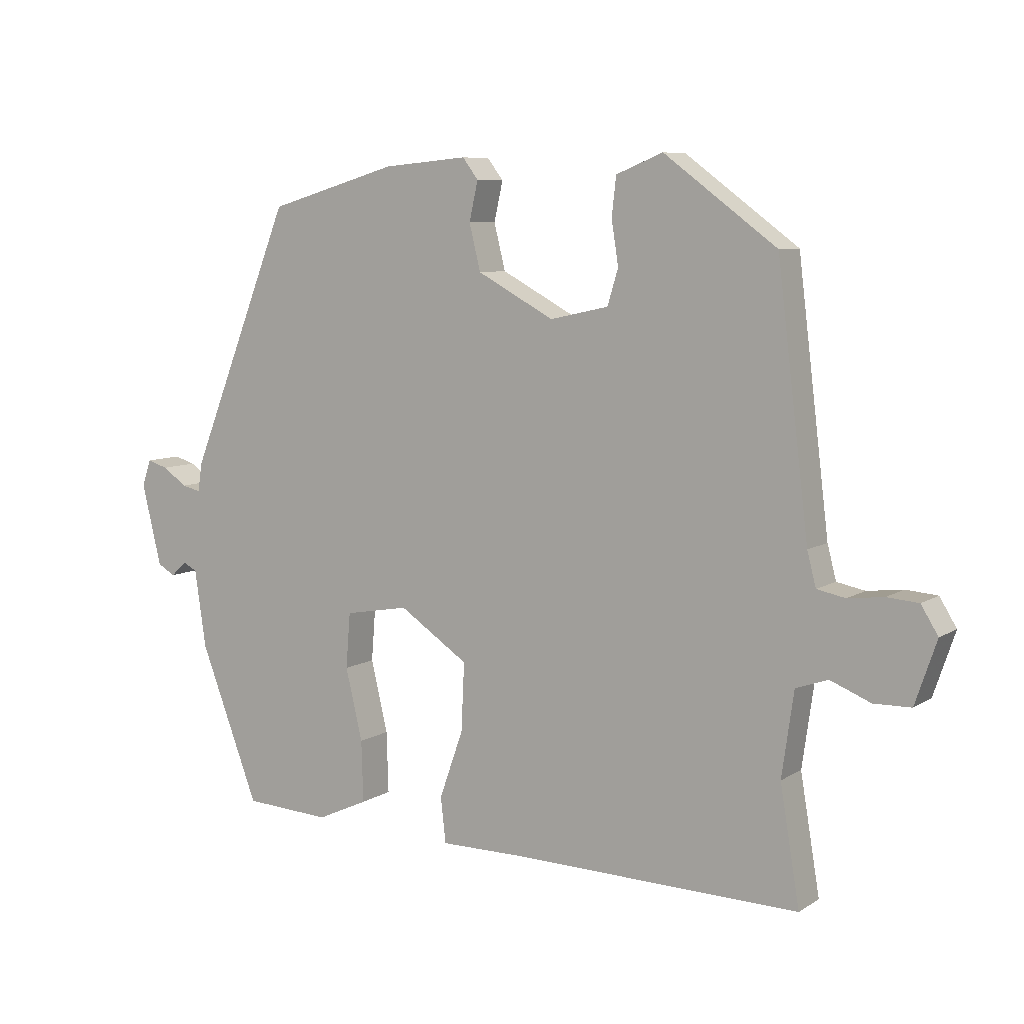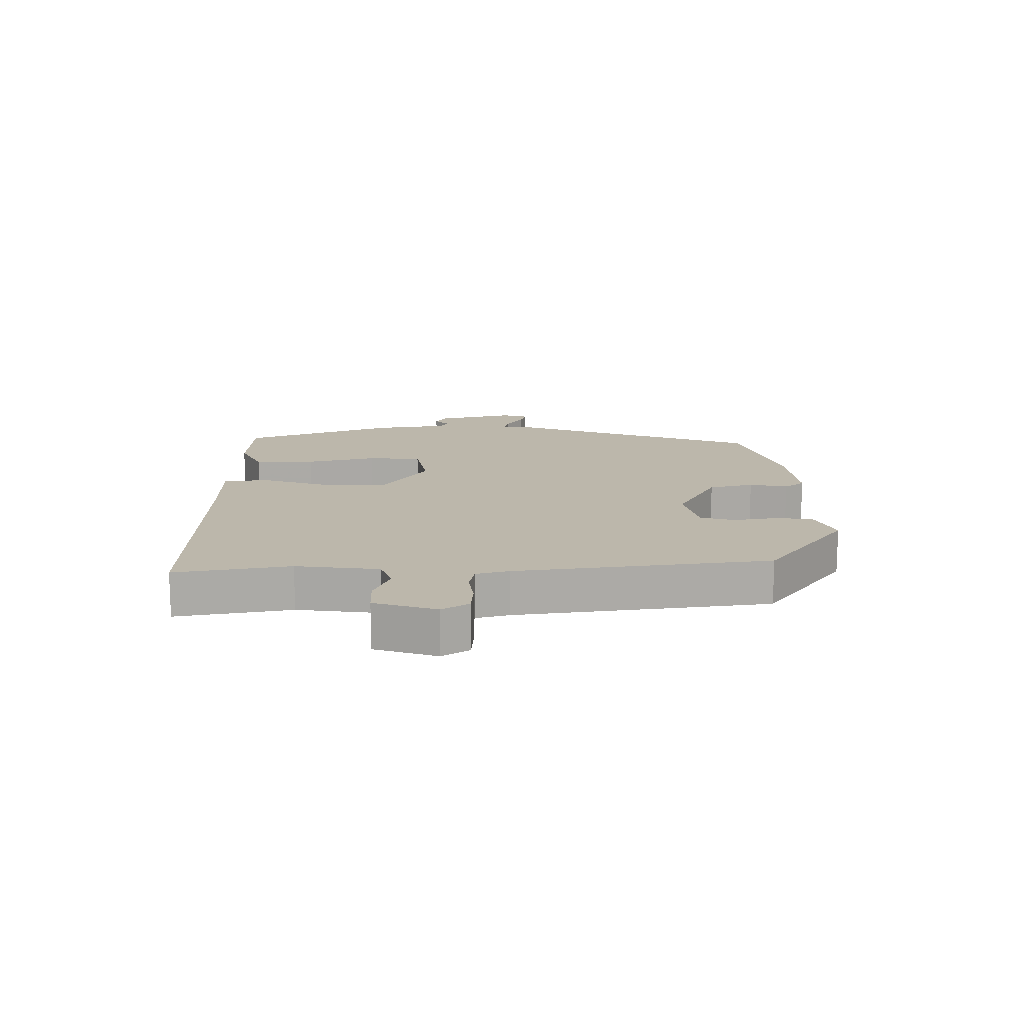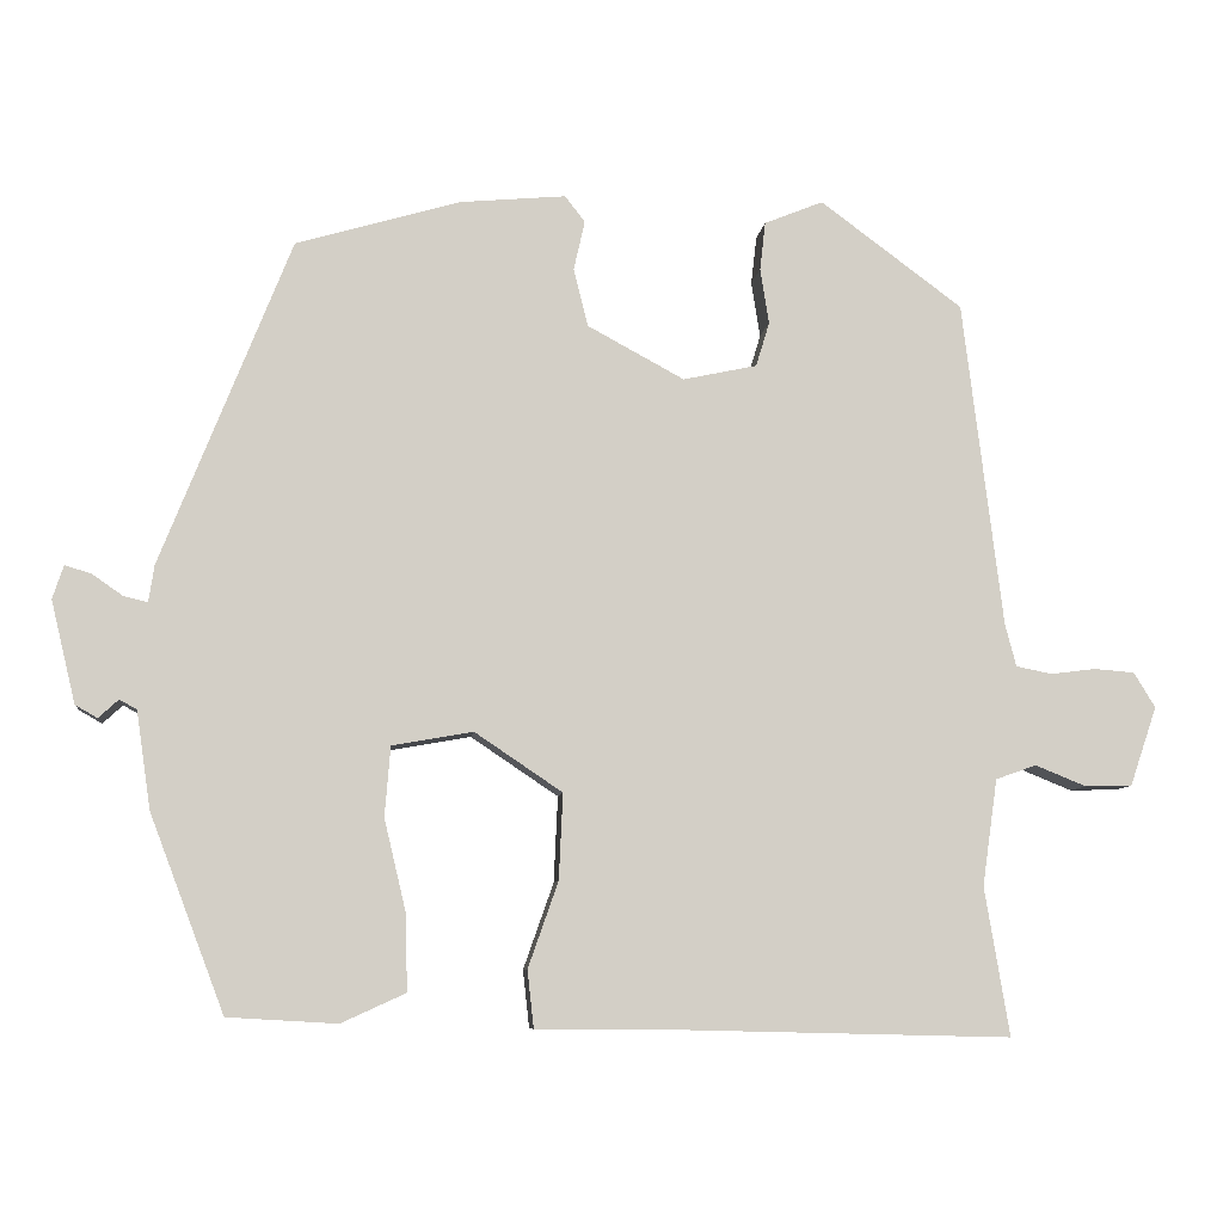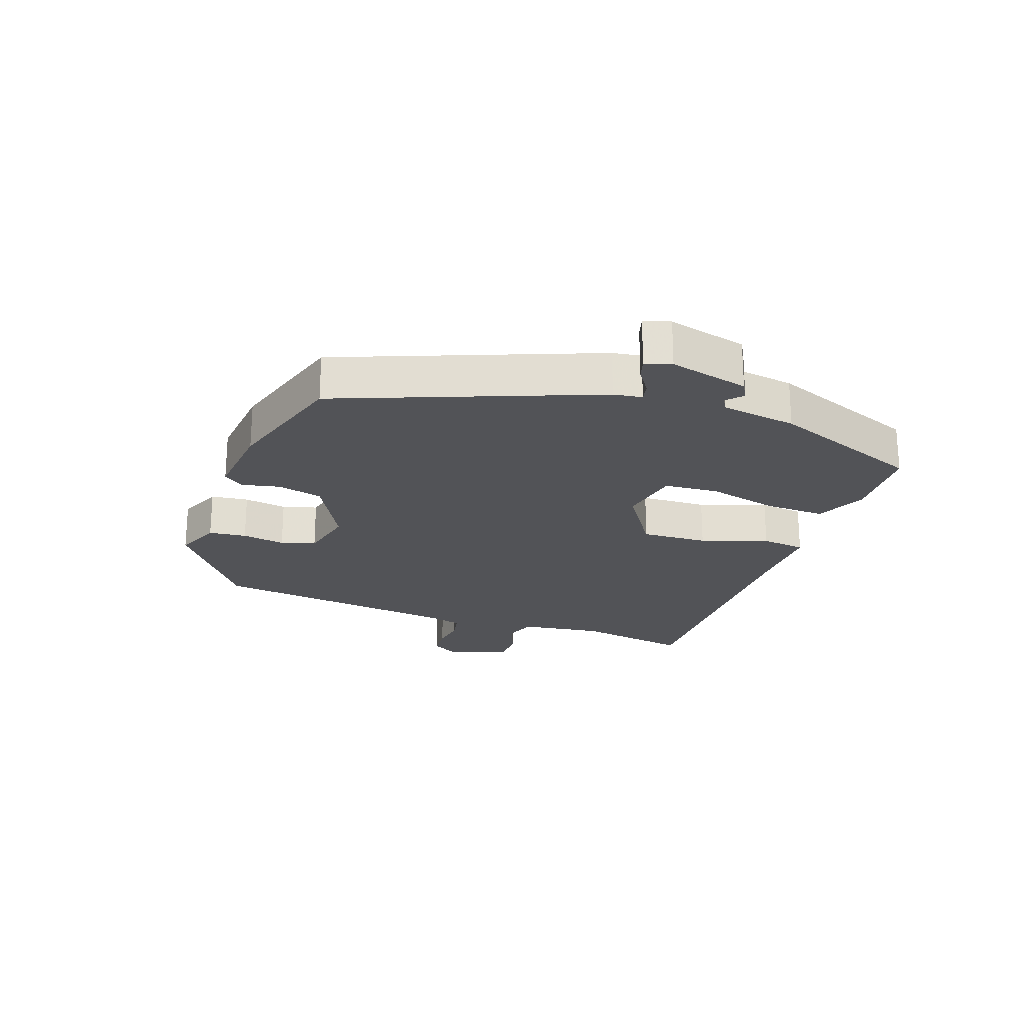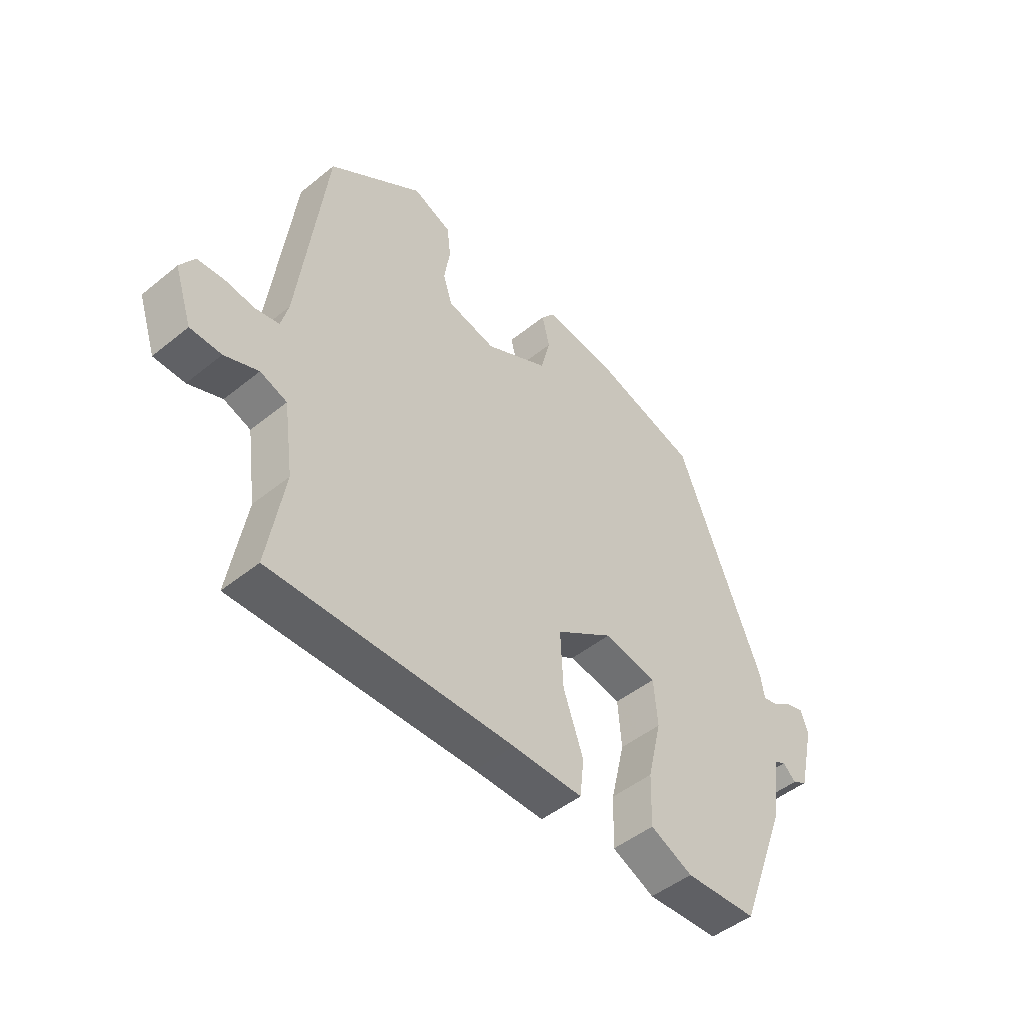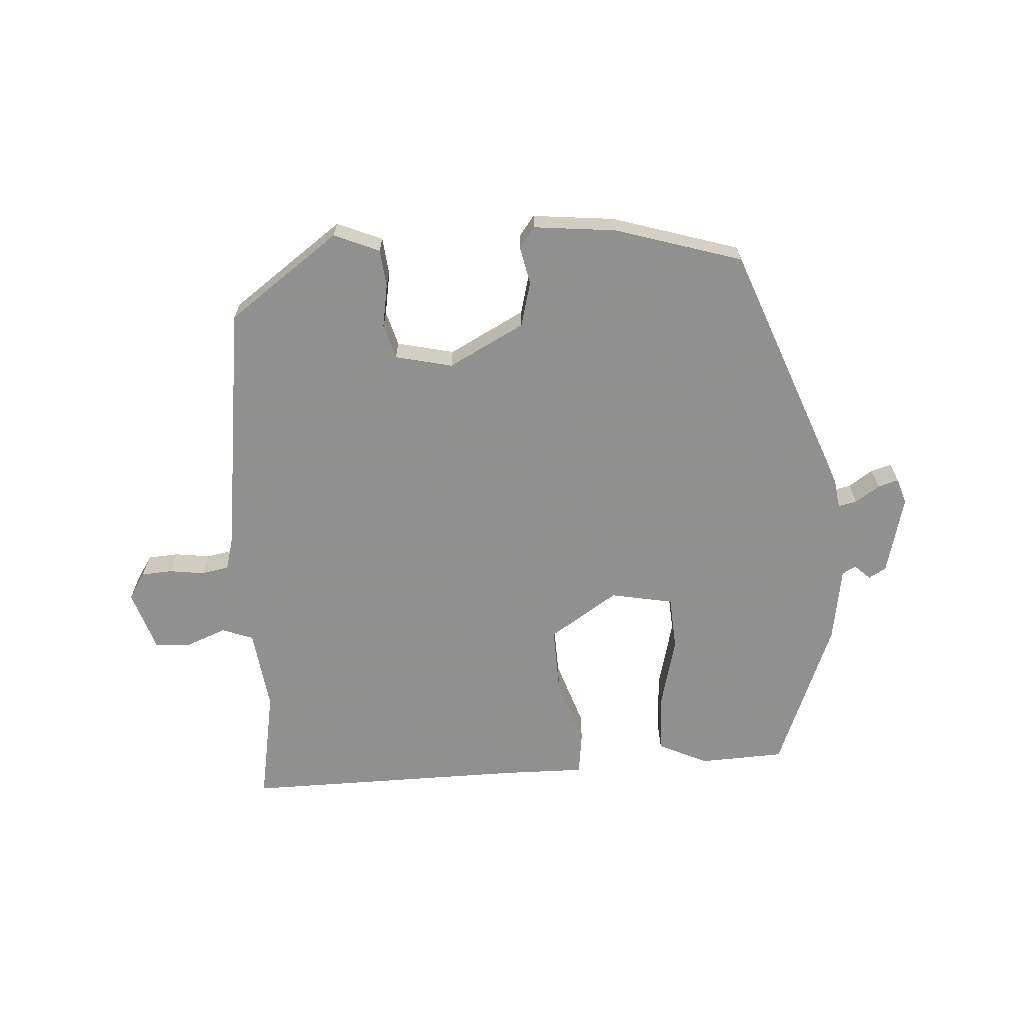
<metadata>
{"format":"obj","ext":"obj","renderer":"f3d","projection":"perspective","resolution":1024,"background":"white","views":[{"elev":7.7,"azim":-148.7,"up":"+Z"},{"elev":14.4,"azim":-91.2,"up":"+Y"},{"elev":-7.9,"azim":173.7,"up":"+Z"},{"elev":-22.4,"azim":70.1,"up":"+Y"},{"elev":-48.3,"azim":-47.9,"up":"+Z"},{"elev":-65.8,"azim":2.9,"up":"+Y"}]}
</metadata>
<code>
v 0.447 0.07 -0.507
v 0.309 0.07 -0.515
v 0.228 0.07 -0.478
v 0.231 0.07 -0.38
v 0.258 0.07 -0.266
v 0.251 0.07 -0.178
v 0.149 0.07 -0.16
v 0.039 0.07 -0.234
v 0.044 0.07 -0.342
v 0.082 0.07 -0.45
v 0.074 0.07 -0.522
v -0.06 0.07 -0.522
v -0.519 0.07 -0.533
v -0.488 0.07 -0.347
v -0.507 0.07 -0.213
v -0.558 0.07 -0.195
v -0.622 0.07 -0.221
v -0.681 0.07 -0.22
v -0.715 0.07 -0.12
v -0.688 0.07 -0.076
v -0.638 0.07 -0.072
v -0.581 0.07 -0.079
v -0.536 0.07 -0.07
v -0.522 0.07 -0.016
v -0.472 0.07 0.394
v -0.293 0.07 0.527
v -0.219 0.07 0.497
v -0.212 0.07 0.436
v -0.223 0.07 0.366
v -0.206 0.07 0.31
v -0.113 0.07 0.29
v 0.009 0.07 0.356
v 0.027 0.07 0.429
v 0.013 0.07 0.491
v 0.038 0.07 0.524
v 0.172 0.07 0.512
v 0.378 0.07 0.452
v 0.542 0.07 0.041
v 0.549 0.07 -0.005
v 0.579 0.07 0.002
v 0.618 0.07 0.029
v 0.651 0.07 0.039
v 0.665 0.07 -0.003
v 0.634 0.07 -0.132
v 0.606 0.07 -0.148
v 0.581 0.07 -0.125
v 0.559 0.07 -0.137
v 0.541 0.07 -0.26
v 0.447 0 -0.507
v 0.309 0 -0.515
v 0.228 0 -0.478
v 0.231 0 -0.38
v 0.258 0 -0.266
v 0.251 0 -0.178
v 0.149 0 -0.16
v 0.039 0 -0.234
v 0.044 0 -0.342
v 0.082 0 -0.45
v 0.074 0 -0.522
v -0.06 0 -0.522
v -0.519 0 -0.533
v -0.488 0 -0.347
v -0.507 0 -0.213
v -0.558 0 -0.195
v -0.622 0 -0.221
v -0.681 0 -0.22
v -0.715 0 -0.12
v -0.688 0 -0.076
v -0.638 0 -0.072
v -0.581 0 -0.079
v -0.536 0 -0.07
v -0.522 0 -0.016
v -0.472 0 0.394
v -0.293 0 0.527
v -0.219 0 0.497
v -0.212 0 0.436
v -0.223 0 0.366
v -0.206 0 0.31
v -0.113 0 0.29
v 0.009 0 0.356
v 0.027 0 0.429
v 0.013 0 0.491
v 0.038 0 0.524
v 0.172 0 0.512
v 0.378 0 0.452
v 0.542 0 0.041
v 0.549 0 -0.005
v 0.579 0 0.002
v 0.618 0 0.029
v 0.651 0 0.039
v 0.665 0 -0.003
v 0.634 0 -0.132
v 0.606 0 -0.148
v 0.581 0 -0.125
v 0.559 0 -0.137
v 0.541 0 -0.26
f 3 4 5
f 2 3 5
f 1 2 5
f 48 1 5
f 47 48 5
f 46 47 5 6
f 44 45 46
f 43 44 46
f 42 43 46
f 41 42 46
f 40 41 46
f 46 6 7
f 40 46 7
f 39 40 7
f 37 38 39
f 36 37 39
f 35 36 39
f 34 35 39
f 33 34 39
f 32 33 39 7
f 31 32 7 8
f 30 31 8 9
f 27 28 29
f 26 27 29
f 25 26 29
f 24 25 29
f 23 24 29 30
f 20 21 22
f 19 20 22
f 18 19 22
f 17 18 22
f 16 17 22
f 15 16 22 23
f 12 13 14
f 12 14 15
f 15 23 30
f 12 15 30
f 11 12 30
f 10 11 30
f 9 10 30
f 53 52 51
f 53 51 50
f 53 50 49
f 53 49 96
f 53 96 95
f 54 53 95 94
f 94 93 92
f 94 92 91
f 94 91 90
f 94 90 89
f 94 89 88
f 55 54 94
f 55 94 88
f 55 88 87
f 87 86 85
f 87 85 84
f 87 84 83
f 87 83 82
f 87 82 81
f 55 87 81 80
f 56 55 80 79
f 57 56 79 78
f 77 76 75
f 77 75 74
f 77 74 73
f 77 73 72
f 78 77 72 71
f 70 69 68
f 70 68 67
f 70 67 66
f 70 66 65
f 70 65 64
f 71 70 64 63
f 62 61 60
f 63 62 60
f 78 71 63
f 78 63 60
f 78 60 59
f 78 59 58
f 78 58 57
f 1 49 50 2
f 2 50 51 3
f 3 51 52 4
f 4 52 53 5
f 5 53 54 6
f 6 54 55 7
f 7 55 56 8
f 8 56 57 9
f 9 57 58 10
f 10 58 59 11
f 11 59 60 12
f 12 60 61 13
f 13 61 62 14
f 14 62 63 15
f 15 63 64 16
f 16 64 65 17
f 17 65 66 18
f 18 66 67 19
f 19 67 68 20
f 20 68 69 21
f 21 69 70 22
f 22 70 71 23
f 23 71 72 24
f 24 72 73 25
f 25 73 74 26
f 26 74 75 27
f 27 75 76 28
f 28 76 77 29
f 29 77 78 30
f 30 78 79 31
f 31 79 80 32
f 32 80 81 33
f 33 81 82 34
f 34 82 83 35
f 35 83 84 36
f 36 84 85 37
f 37 85 86 38
f 38 86 87 39
f 39 87 88 40
f 40 88 89 41
f 41 89 90 42
f 42 90 91 43
f 43 91 92 44
f 44 92 93 45
f 45 93 94 46
f 46 94 95 47
f 47 95 96 48
f 48 96 49 1

</code>
